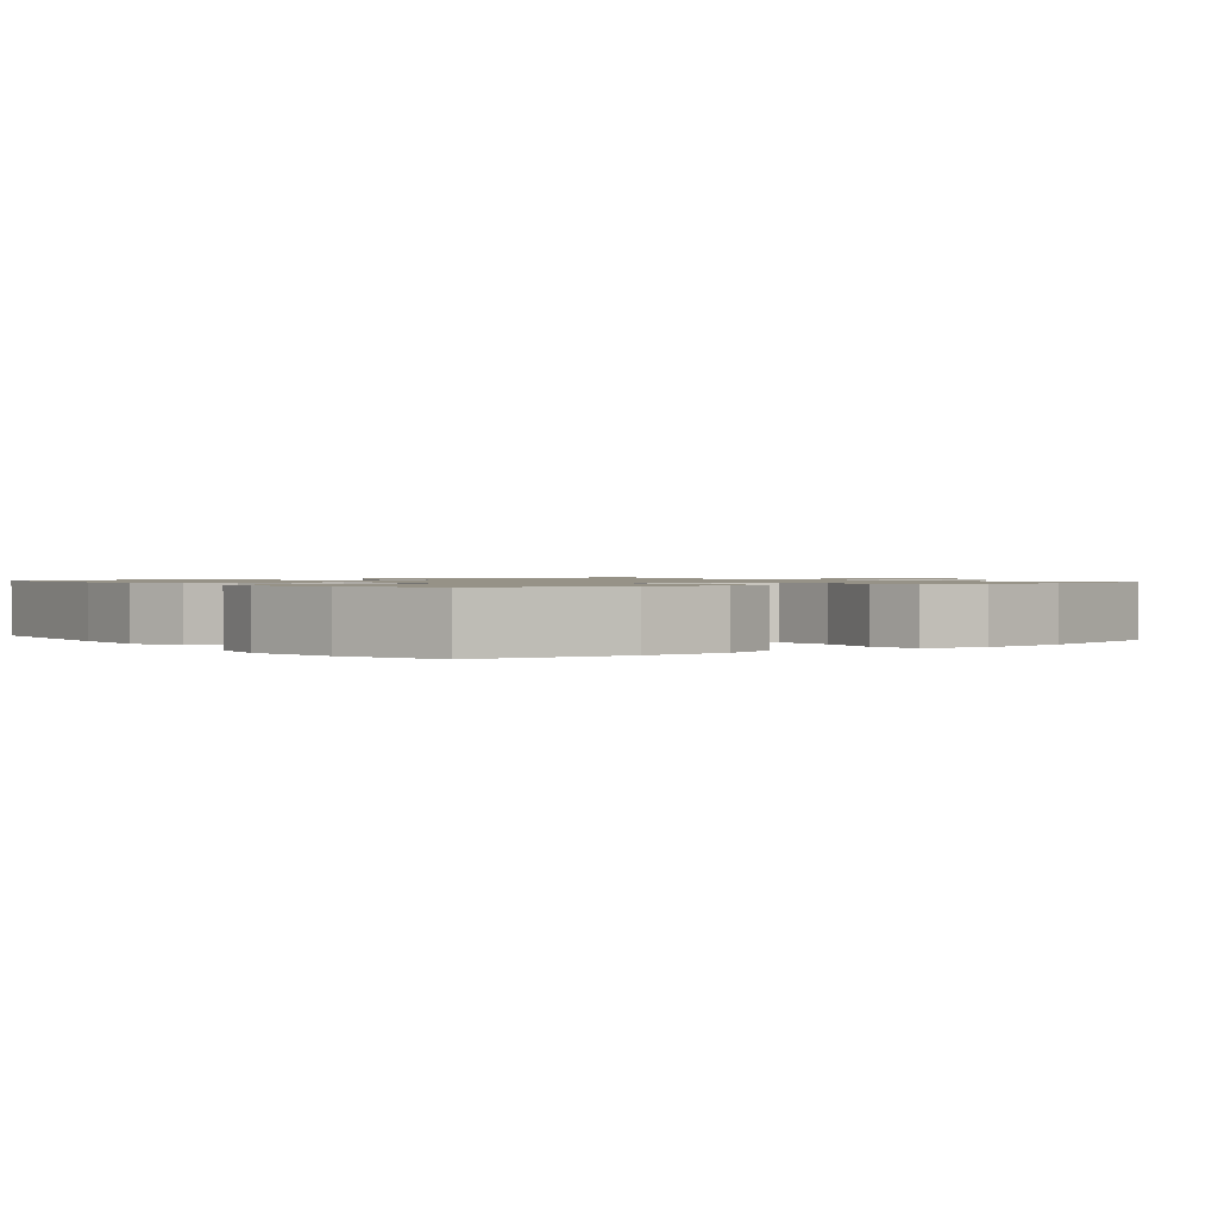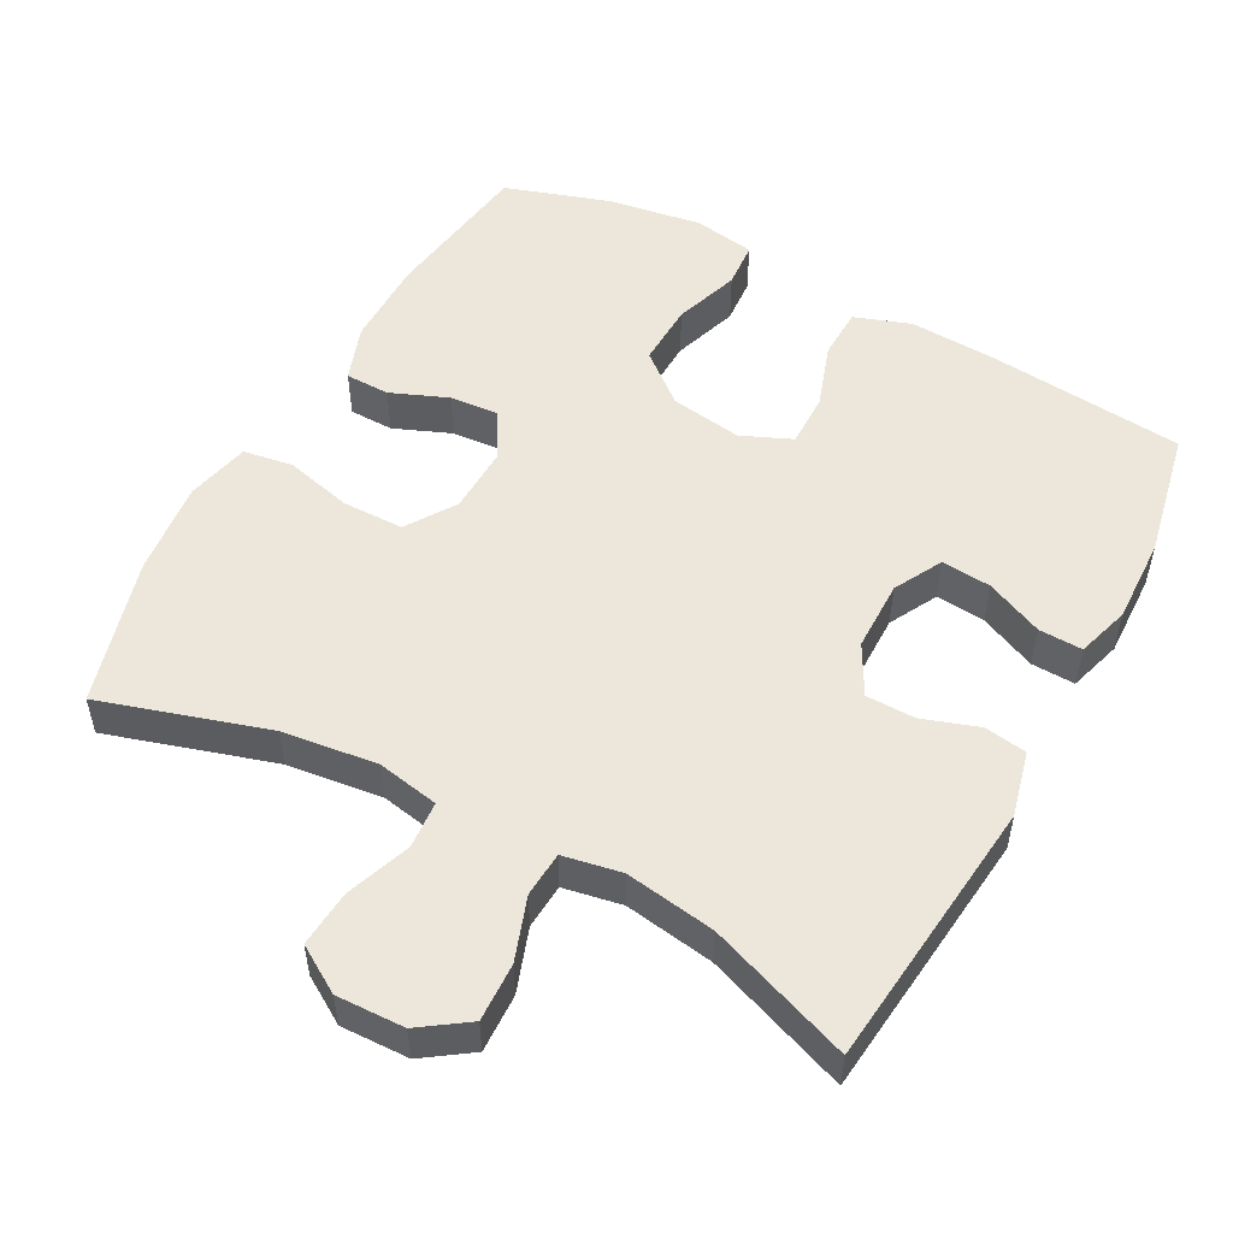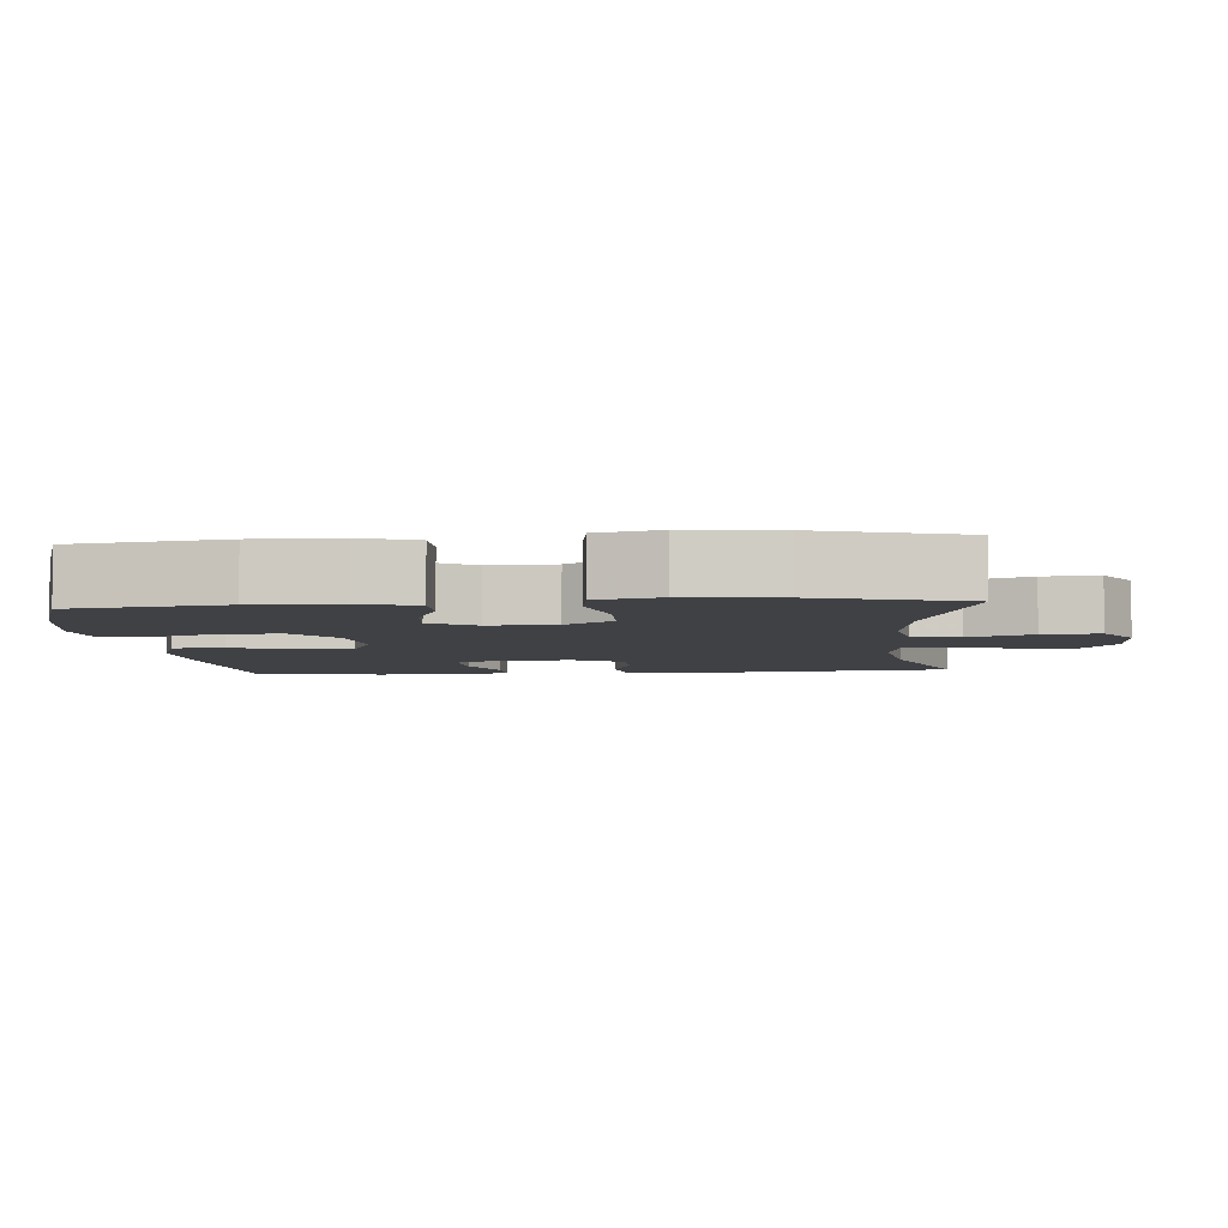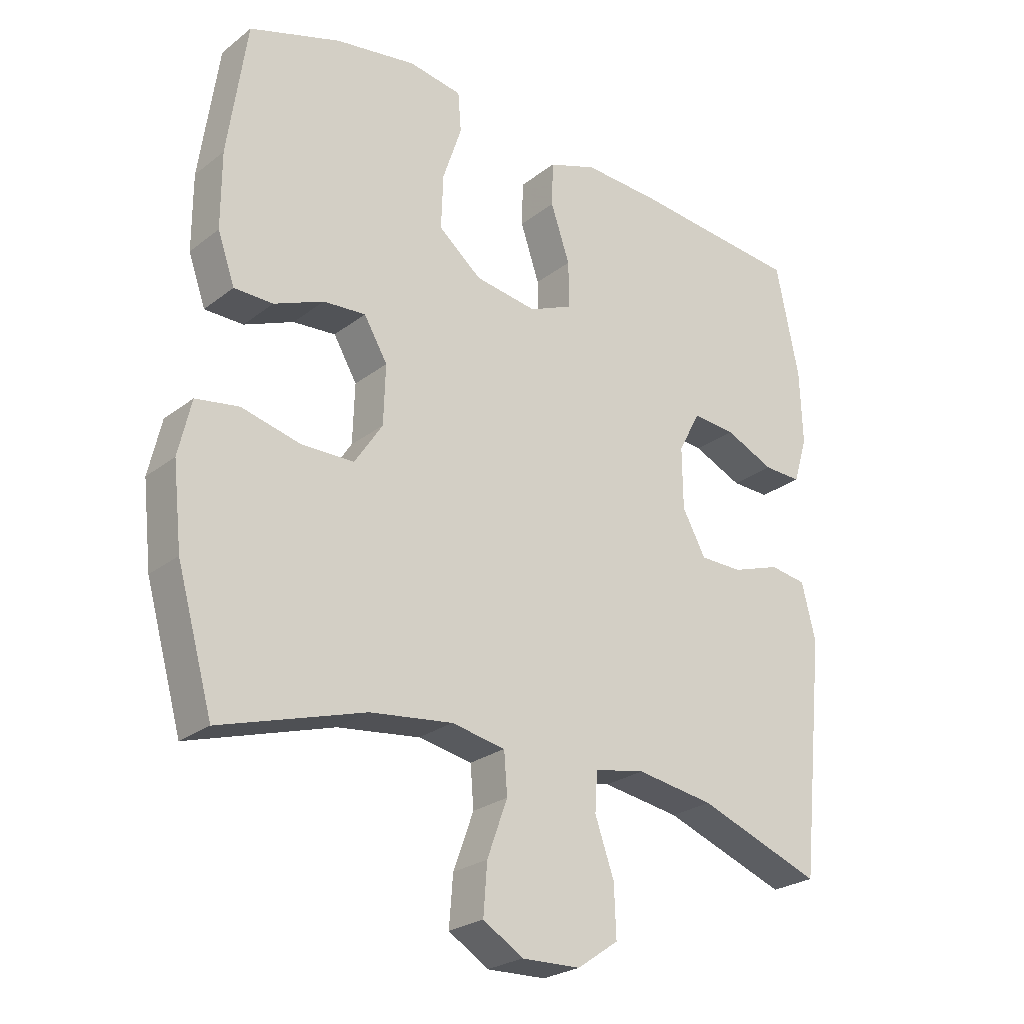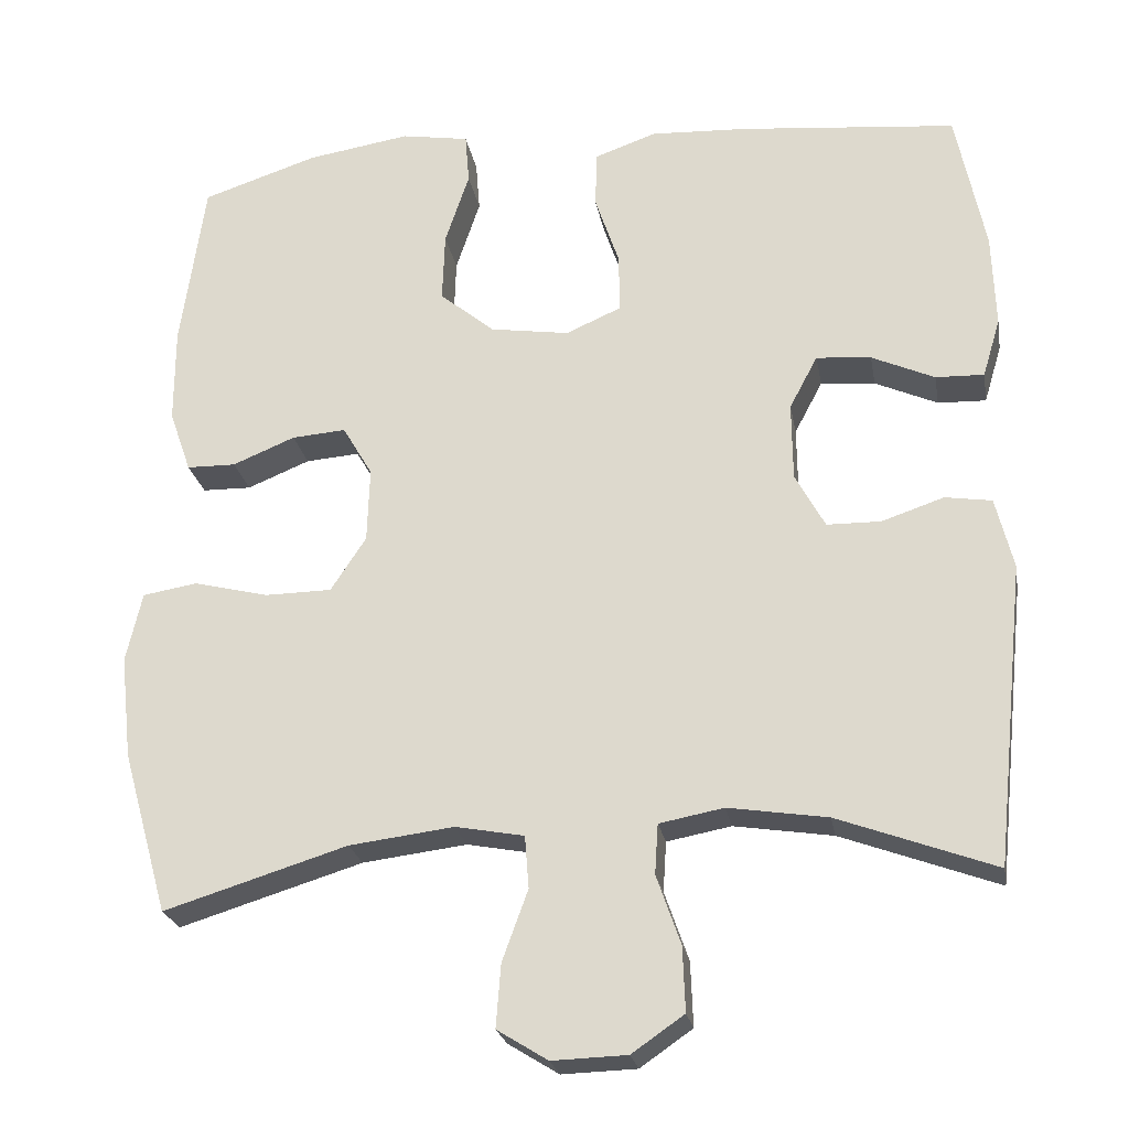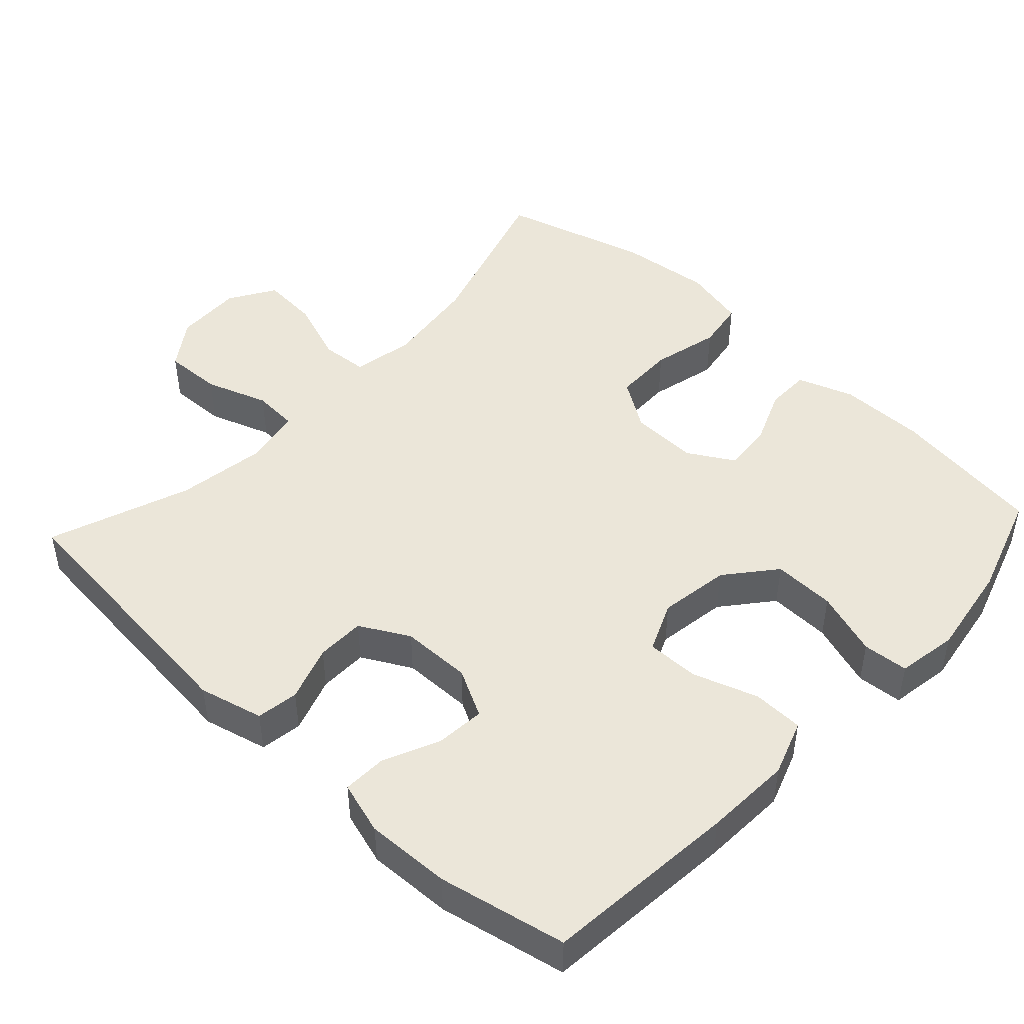
<metadata>
{"format":"obj","ext":"obj","renderer":"f3d","projection":"perspective","resolution":1024,"background":"white","views":[{"elev":1.1,"azim":52.4,"up":"+Y"},{"elev":52.4,"azim":-151.6,"up":"+Y"},{"elev":-5.3,"azim":94.8,"up":"+Y"},{"elev":-25.2,"azim":140.9,"up":"+Z"},{"elev":-23.9,"azim":-170.0,"up":"+Z"},{"elev":47.0,"azim":-47.1,"up":"+Y"}]}
</metadata>
<code>
v 0.5 0.07 0.5
v 0.53 0.07 0.289
v 0.53 0.07 0.17
v 0.503 0.07 0.093
v 0.442 0.07 0.092
v 0.364 0.07 0.124
v 0.297 0.07 0.129
v 0.26 0.07 0.066
v 0.263 0.07 -0.027
v 0.307 0.07 -0.094
v 0.39 0.07 -0.095
v 0.483 0.07 -0.072
v 0.551 0.07 -0.083
v 0.571 0.07 -0.17
v 0.557 0.07 -0.298
v 0.5 0.07 -0.5
v 0.272 0.07 -0.43
v 0.142 0.07 -0.414
v 0.057 0.07 -0.43
v 0.052 0.07 -0.495
v 0.084 0.07 -0.583
v 0.09 0.07 -0.661
v 0.027 0.07 -0.7
v -0.066 0.07 -0.697
v -0.131 0.07 -0.652
v -0.128 0.07 -0.572
v -0.098 0.07 -0.486
v -0.102 0.07 -0.424
v -0.182 0.07 -0.409
v -0.305 0.07 -0.428
v -0.5 0.07 -0.5
v -0.539 0.07 -0.127
v -0.517 0.07 -0.038
v -0.459 0.07 -0.029
v -0.382 0.07 -0.055
v -0.315 0.07 -0.054
v -0.278 0.07 0.014
v -0.277 0.07 0.111
v -0.312 0.07 0.177
v -0.38 0.07 0.171
v -0.458 0.07 0.136
v -0.518 0.07 0.134
v -0.54 0.07 0.207
v -0.536 0.07 0.324
v -0.5 0.07 0.5
v -0.231 0.07 0.526
v -0.111 0.07 0.532
v -0.034 0.07 0.505
v -0.032 0.07 0.435
v -0.062 0.07 0.346
v -0.063 0.07 0.273
v 0.006 0.07 0.243
v 0.104 0.07 0.258
v 0.172 0.07 0.314
v 0.169 0.07 0.4
v 0.139 0.07 0.49
v 0.144 0.07 0.553
v 0.228 0.07 0.567
v 0.356 0.07 0.547
v 0.5 0 0.5
v 0.53 0 0.289
v 0.53 0 0.17
v 0.503 0 0.093
v 0.442 0 0.092
v 0.364 0 0.124
v 0.297 0 0.129
v 0.26 0 0.066
v 0.263 0 -0.027
v 0.307 0 -0.094
v 0.39 0 -0.095
v 0.483 0 -0.072
v 0.551 0 -0.083
v 0.571 0 -0.17
v 0.557 0 -0.298
v 0.5 0 -0.5
v 0.272 0 -0.43
v 0.142 0 -0.414
v 0.057 0 -0.43
v 0.052 0 -0.495
v 0.084 0 -0.583
v 0.09 0 -0.661
v 0.027 0 -0.7
v -0.066 0 -0.697
v -0.131 0 -0.652
v -0.128 0 -0.572
v -0.098 0 -0.486
v -0.102 0 -0.424
v -0.182 0 -0.409
v -0.305 0 -0.428
v -0.5 0 -0.5
v -0.539 0 -0.127
v -0.517 0 -0.038
v -0.459 0 -0.029
v -0.382 0 -0.055
v -0.315 0 -0.054
v -0.278 0 0.014
v -0.277 0 0.111
v -0.312 0 0.177
v -0.38 0 0.171
v -0.458 0 0.136
v -0.518 0 0.134
v -0.54 0 0.207
v -0.536 0 0.324
v -0.5 0 0.5
v -0.231 0 0.526
v -0.111 0 0.532
v -0.034 0 0.505
v -0.032 0 0.435
v -0.062 0 0.346
v -0.063 0 0.273
v 0.006 0 0.243
v 0.104 0 0.258
v 0.172 0 0.314
v 0.169 0 0.4
v 0.139 0 0.49
v 0.144 0 0.553
v 0.228 0 0.567
v 0.356 0 0.547
f 4 5 6
f 3 4 6
f 2 3 6
f 1 2 6
f 59 1 6
f 58 59 6
f 57 58 6
f 56 57 6
f 55 56 6
f 54 55 6 7
f 53 54 7 8
f 52 53 8 9
f 51 52 9 10
f 48 49 50
f 47 48 50
f 46 47 50
f 45 46 50
f 44 45 50
f 43 44 50
f 42 43 50
f 41 42 50
f 40 41 50
f 39 40 50 51
f 38 39 51 10
f 33 34 35
f 32 33 35
f 31 32 35
f 30 31 35
f 29 30 35 36
f 28 29 36 37
f 25 26 27
f 24 25 27
f 23 24 27
f 22 23 27
f 21 22 27
f 20 21 27
f 19 20 27 28
f 37 38 10
f 28 37 10
f 19 28 10
f 18 19 10
f 15 16 17
f 14 15 17
f 13 14 17
f 12 13 17
f 11 12 17
f 10 11 17 18
f 65 64 63
f 65 63 62
f 65 62 61
f 65 61 60
f 65 60 118
f 65 118 117
f 65 117 116
f 65 116 115
f 65 115 114
f 66 65 114 113
f 67 66 113 112
f 68 67 112 111
f 69 68 111 110
f 109 108 107
f 109 107 106
f 109 106 105
f 109 105 104
f 109 104 103
f 109 103 102
f 109 102 101
f 109 101 100
f 109 100 99
f 110 109 99 98
f 69 110 98 97
f 94 93 92
f 94 92 91
f 94 91 90
f 94 90 89
f 95 94 89 88
f 96 95 88 87
f 86 85 84
f 86 84 83
f 86 83 82
f 86 82 81
f 86 81 80
f 86 80 79
f 87 86 79 78
f 69 97 96
f 69 96 87
f 69 87 78
f 69 78 77
f 76 75 74
f 76 74 73
f 76 73 72
f 76 72 71
f 76 71 70
f 77 76 70 69
f 1 60 61 2
f 2 61 62 3
f 3 62 63 4
f 4 63 64 5
f 5 64 65 6
f 6 65 66 7
f 7 66 67 8
f 8 67 68 9
f 9 68 69 10
f 10 69 70 11
f 11 70 71 12
f 12 71 72 13
f 13 72 73 14
f 14 73 74 15
f 15 74 75 16
f 16 75 76 17
f 17 76 77 18
f 18 77 78 19
f 19 78 79 20
f 20 79 80 21
f 21 80 81 22
f 22 81 82 23
f 23 82 83 24
f 24 83 84 25
f 25 84 85 26
f 26 85 86 27
f 27 86 87 28
f 28 87 88 29
f 29 88 89 30
f 30 89 90 31
f 31 90 91 32
f 32 91 92 33
f 33 92 93 34
f 34 93 94 35
f 35 94 95 36
f 36 95 96 37
f 37 96 97 38
f 38 97 98 39
f 39 98 99 40
f 40 99 100 41
f 41 100 101 42
f 42 101 102 43
f 43 102 103 44
f 44 103 104 45
f 45 104 105 46
f 46 105 106 47
f 47 106 107 48
f 48 107 108 49
f 49 108 109 50
f 50 109 110 51
f 51 110 111 52
f 52 111 112 53
f 53 112 113 54
f 54 113 114 55
f 55 114 115 56
f 56 115 116 57
f 57 116 117 58
f 58 117 118 59
f 59 118 60 1

</code>
